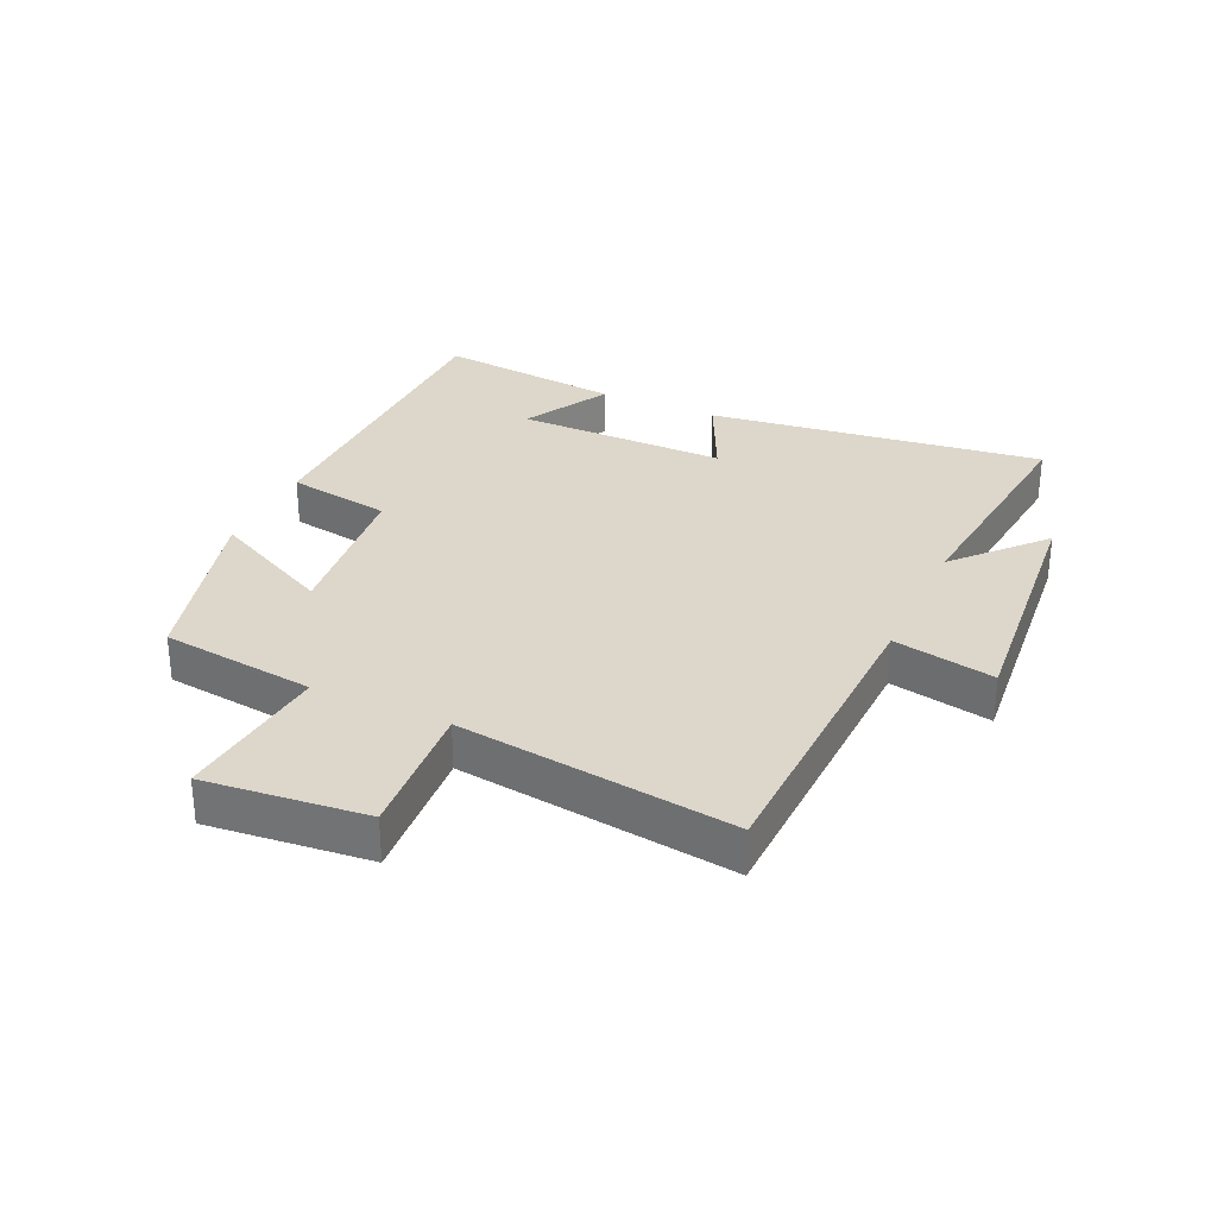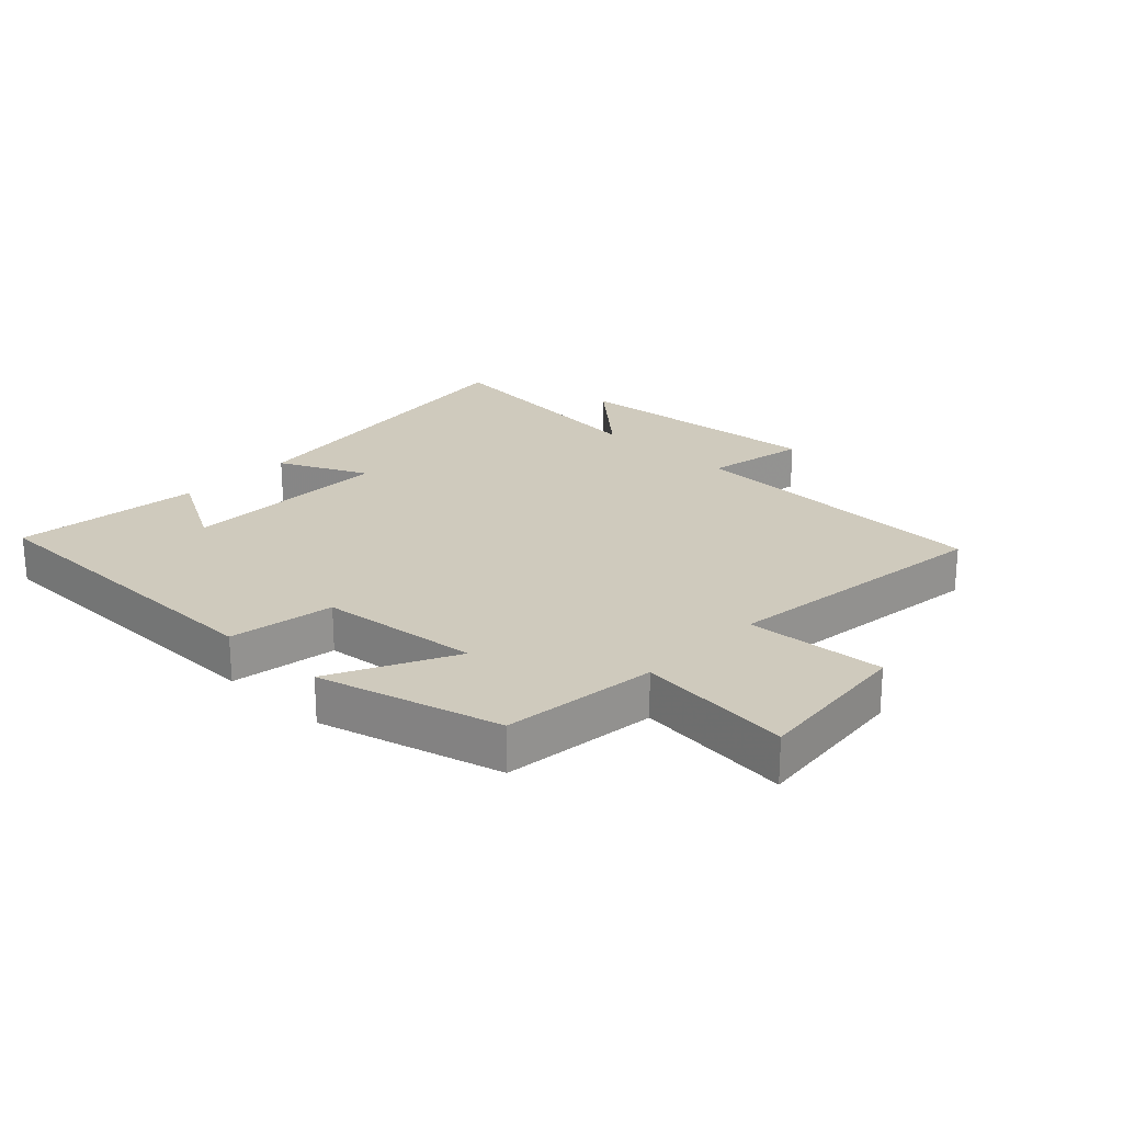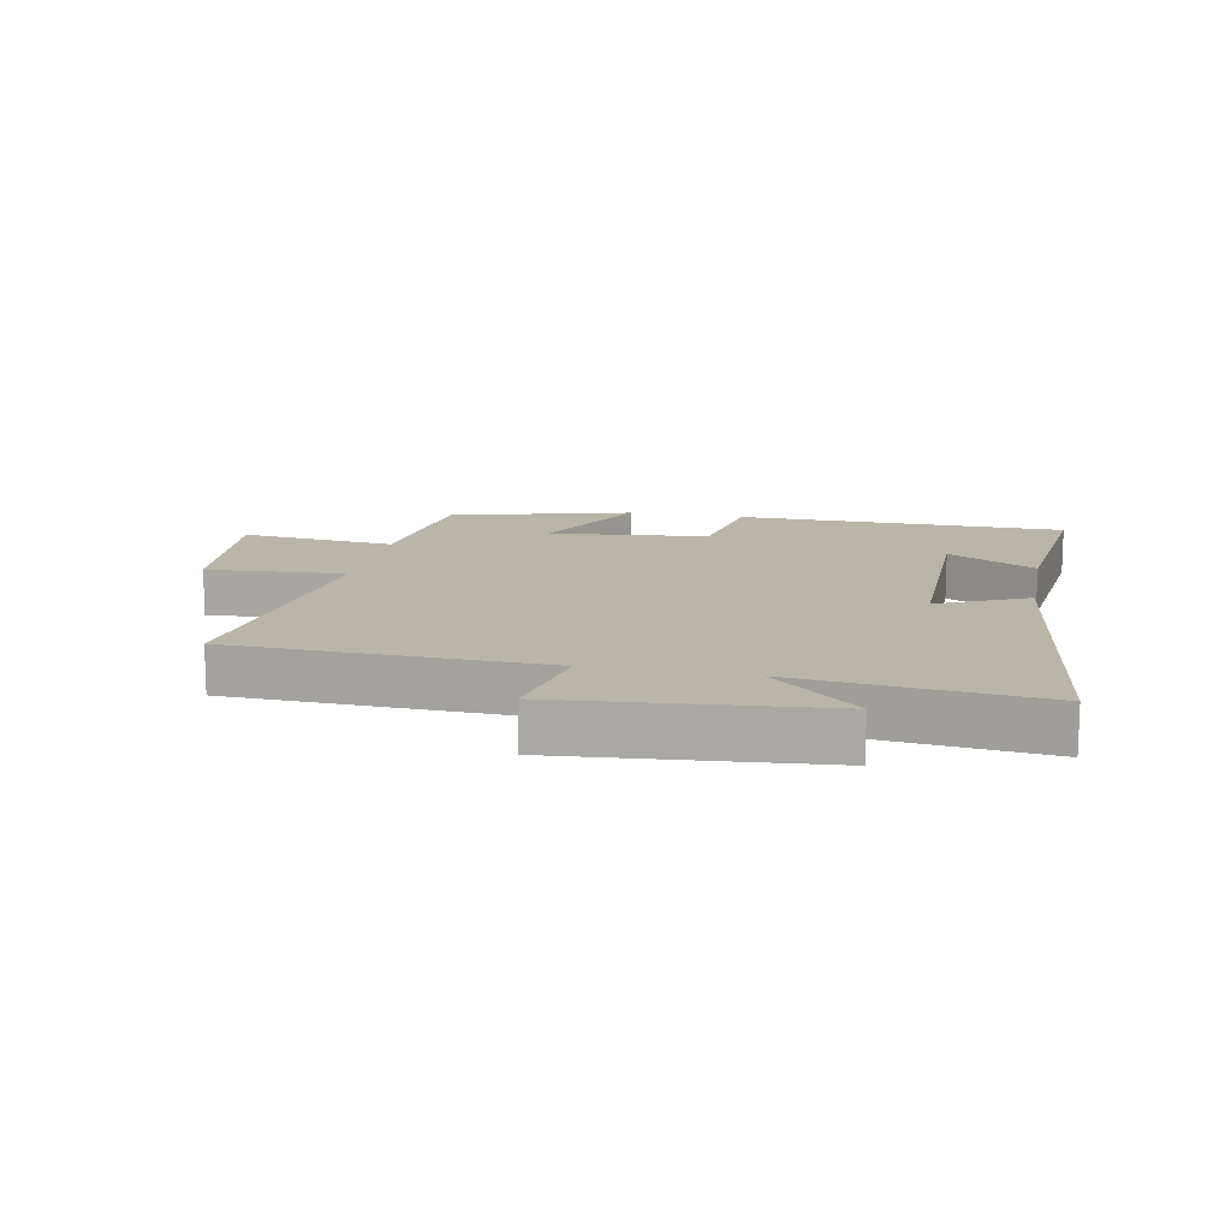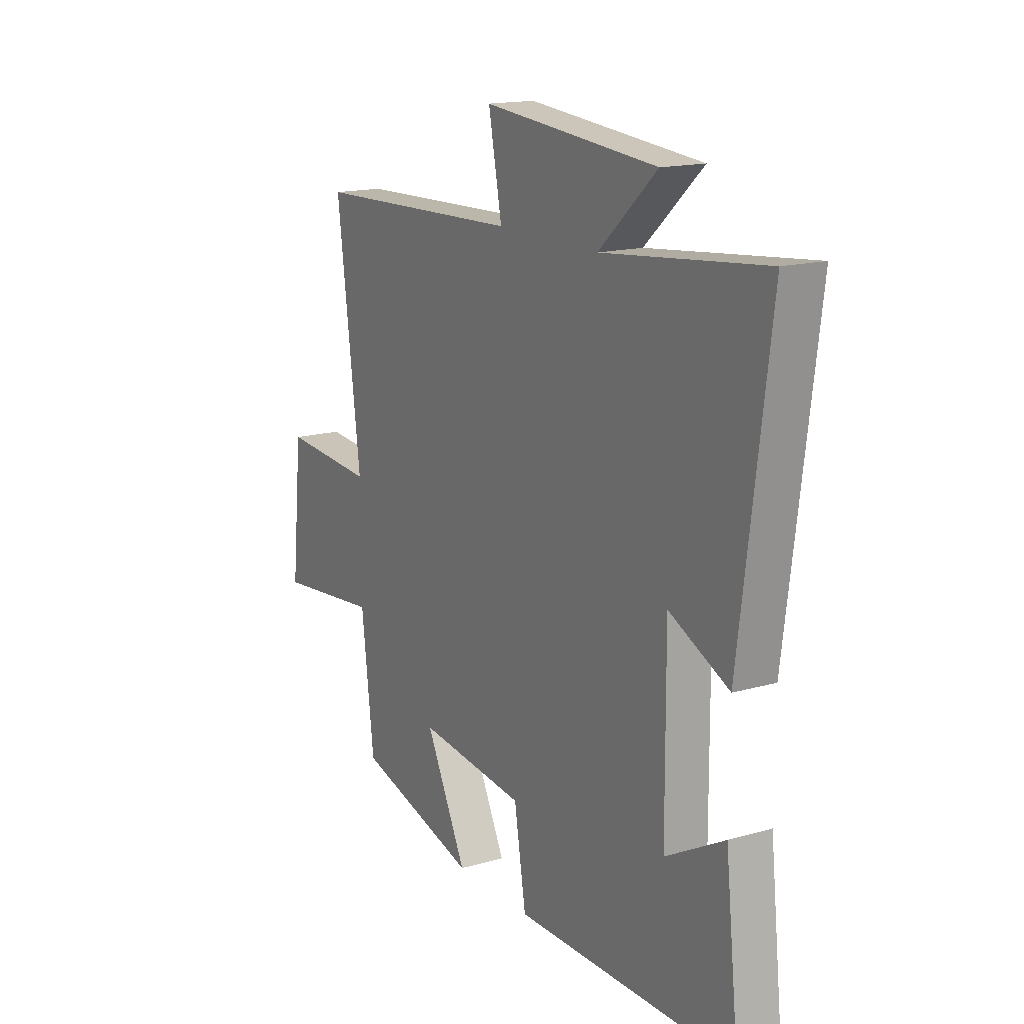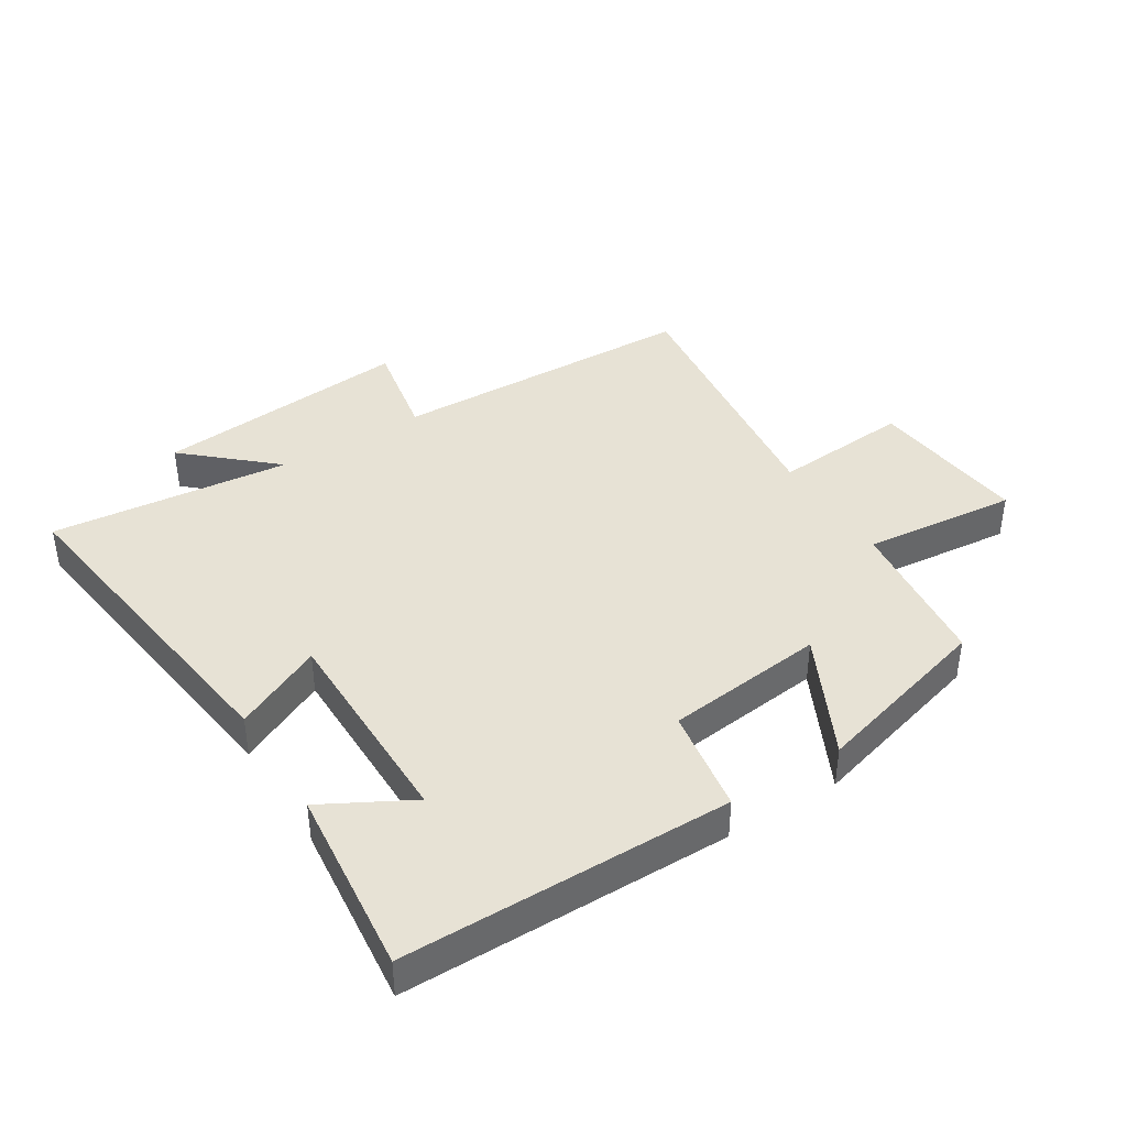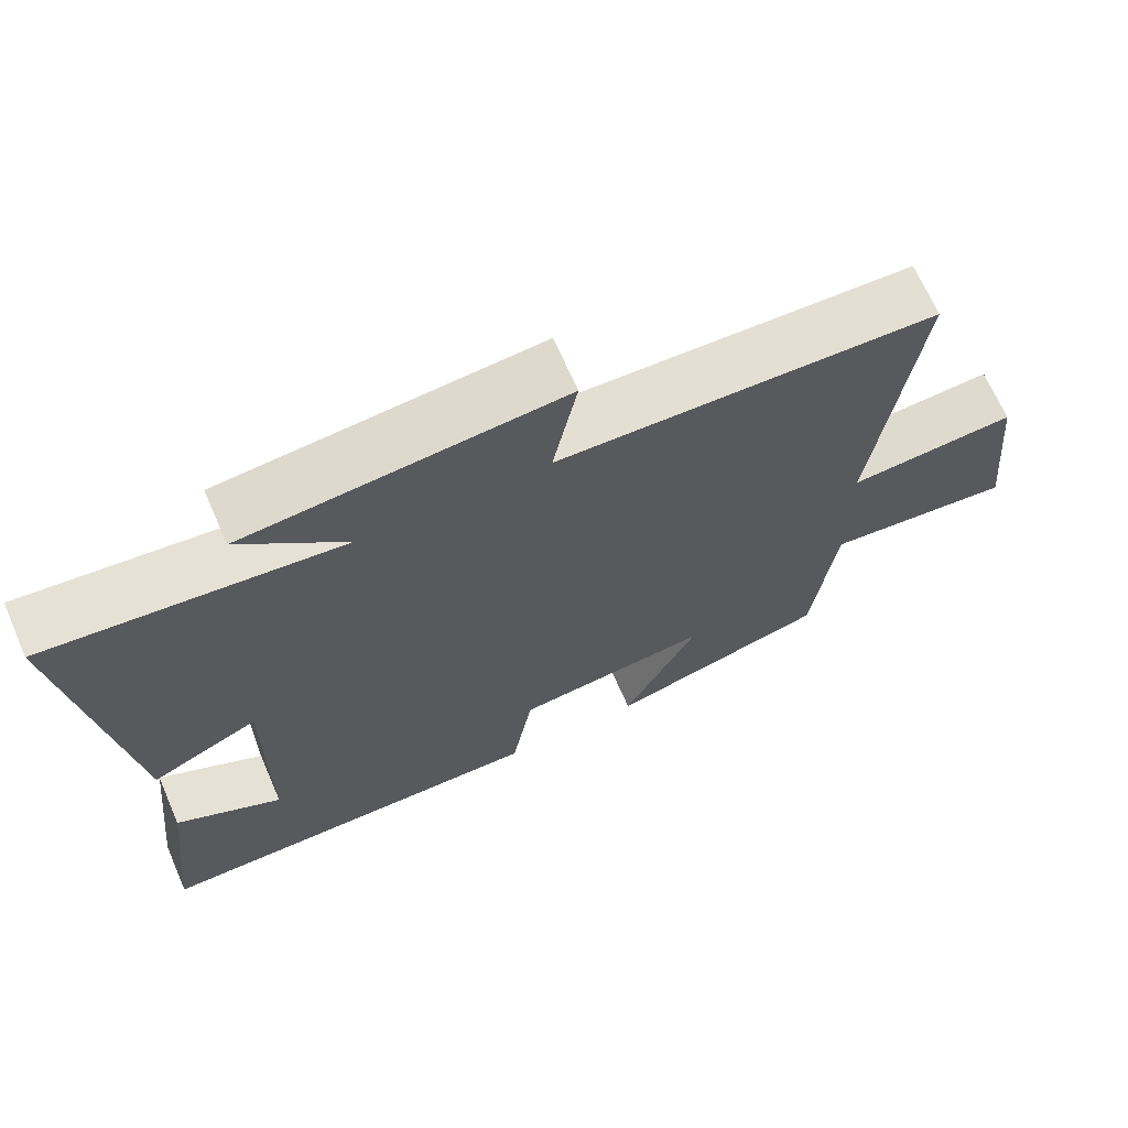
<metadata>
{"format":"obj","ext":"obj","renderer":"f3d","projection":"perspective","resolution":1024,"background":"white","views":[{"elev":30.6,"azim":-65.4,"up":"+Y"},{"elev":23.1,"azim":-136.3,"up":"+Y"},{"elev":13.6,"azim":11.4,"up":"+Y"},{"elev":16.0,"azim":59.4,"up":"+Z"},{"elev":40.5,"azim":147.7,"up":"+Y"},{"elev":68.0,"azim":156.4,"up":"+Z"}]}
</metadata>
<code>
v 0.533 0.07 -0.495
v 0.007 0.07 -0.5
v -0.021 0.07 -0.332
v -0.277 0.07 -0.304
v -0.179 0.07 -0.5
v -0.47 0.07 -0.421
v -0.5 0.07 -0.173
v -0.748 0.07 -0.199
v -0.722 0.07 0.059
v -0.5 0.07 0.043
v -0.557 0.07 0.484
v -0.059 0.07 0.5
v -0.091 0.07 0.663
v 0.323 0.07 0.625
v 0.185 0.07 0.5
v 0.57 0.07 0.541
v 0.5 0.07 0.001
v 0.358 0.07 0.068
v 0.36 0.07 -0.272
v 0.5 0.07 -0.195
v 0.533 0 -0.495
v 0.007 0 -0.5
v -0.021 0 -0.332
v -0.277 0 -0.304
v -0.179 0 -0.5
v -0.47 0 -0.421
v -0.5 0 -0.173
v -0.748 0 -0.199
v -0.722 0 0.059
v -0.5 0 0.043
v -0.557 0 0.484
v -0.059 0 0.5
v -0.091 0 0.663
v 0.323 0 0.625
v 0.185 0 0.5
v 0.57 0 0.541
v 0.5 0 0.001
v 0.358 0 0.068
v 0.36 0 -0.272
v 0.5 0 -0.195
f 19 20 1 2
f 18 19 2 3
f 15 16 17 18
f 15 18 3 4
f 12 13 14 15
f 10 11 12 15
f 10 15 4
f 7 8 9 10
f 6 7 10
f 4 5 6 10
f 22 21 40 39
f 23 22 39 38
f 38 37 36 35
f 24 23 38 35
f 35 34 33 32
f 35 32 31 30
f 24 35 30
f 30 29 28 27
f 30 27 26
f 30 26 25 24
f 1 21 22 2
f 2 22 23 3
f 3 23 24 4
f 4 24 25 5
f 5 25 26 6
f 6 26 27 7
f 7 27 28 8
f 8 28 29 9
f 9 29 30 10
f 10 30 31 11
f 11 31 32 12
f 12 32 33 13
f 13 33 34 14
f 14 34 35 15
f 15 35 36 16
f 16 36 37 17
f 17 37 38 18
f 18 38 39 19
f 19 39 40 20
f 20 40 21 1

</code>
